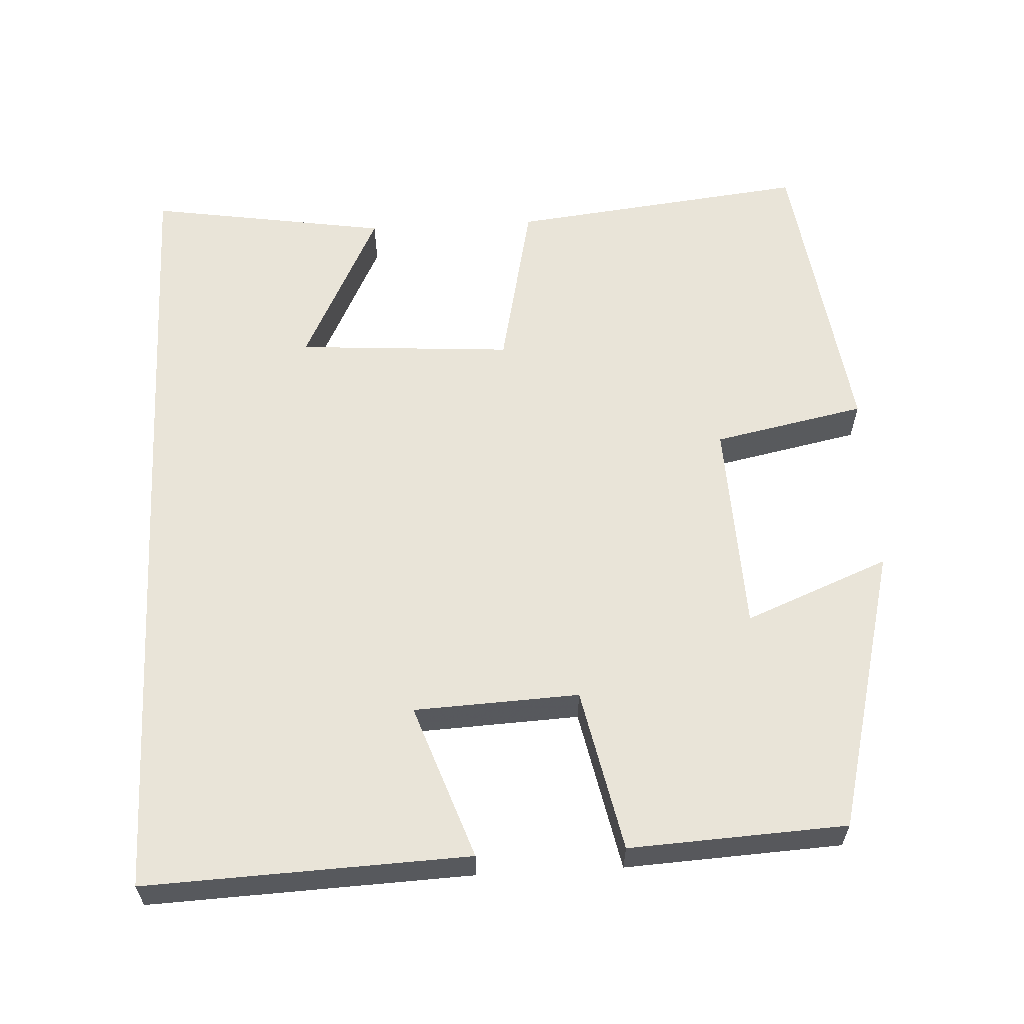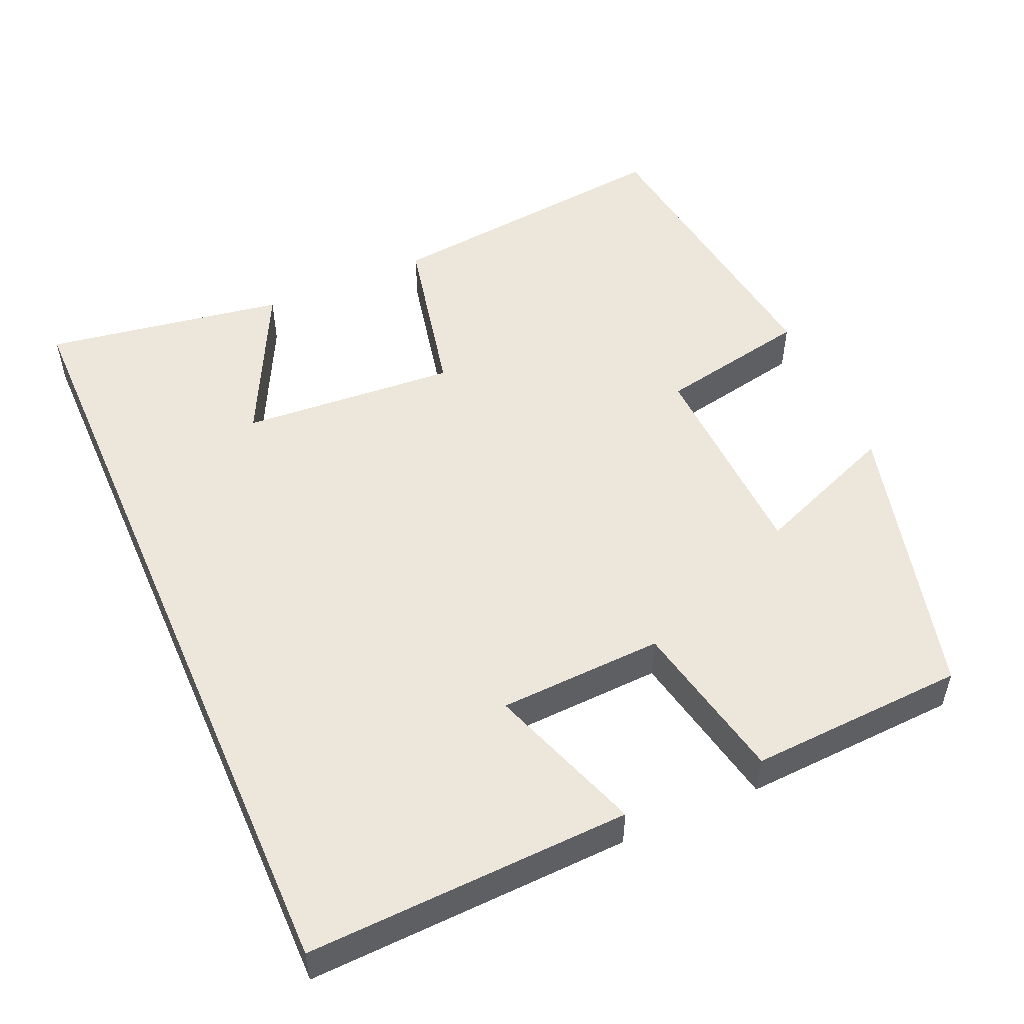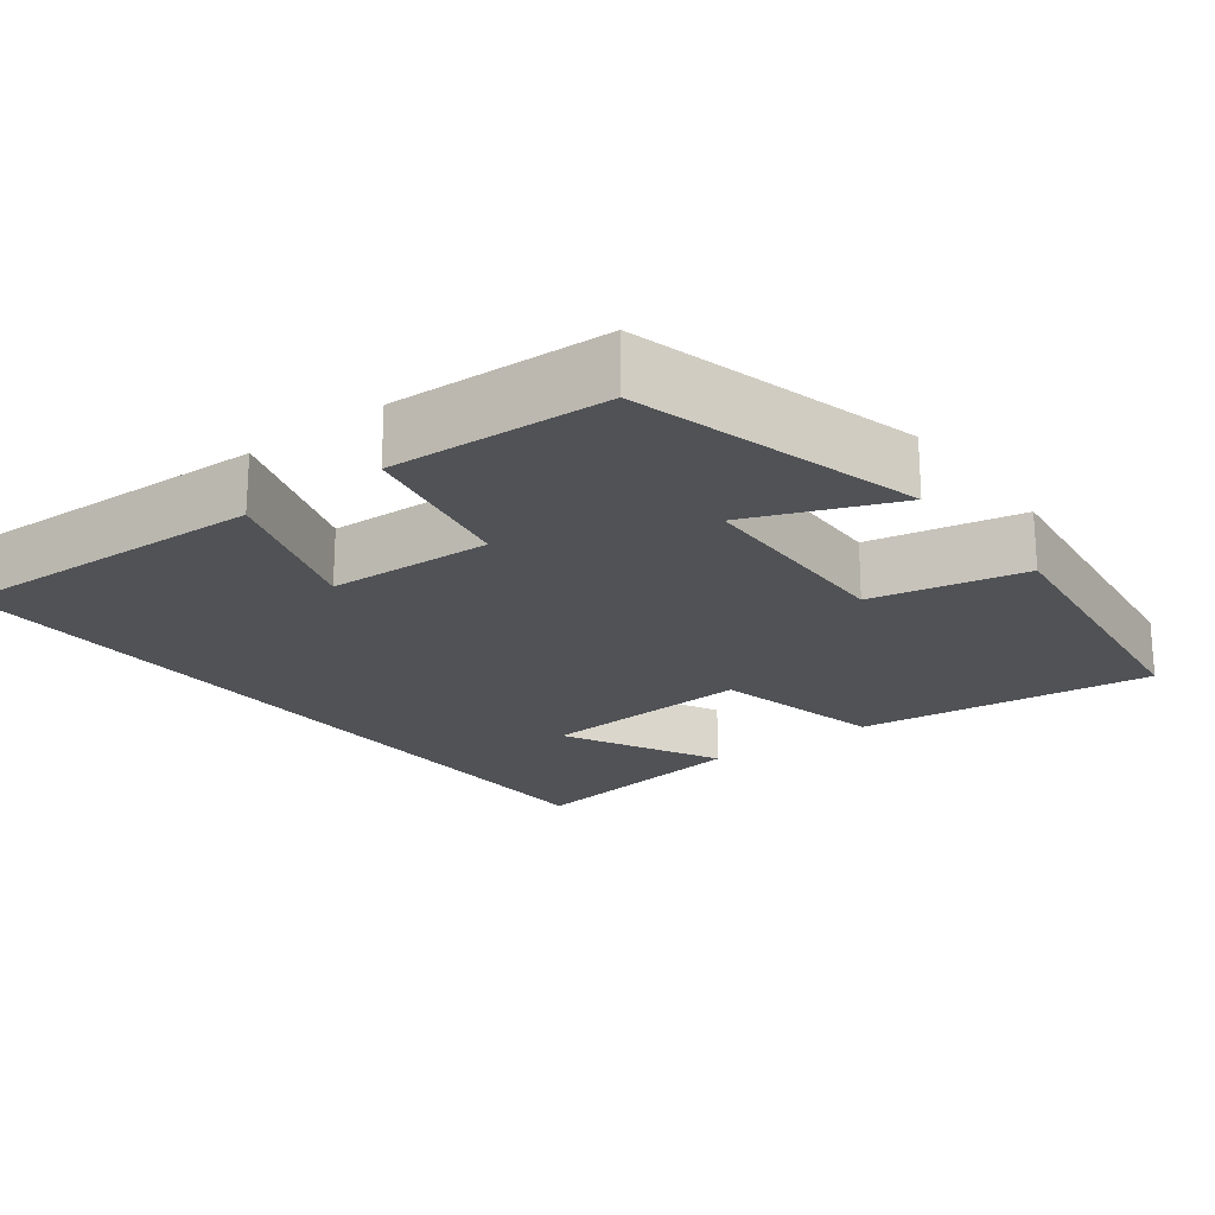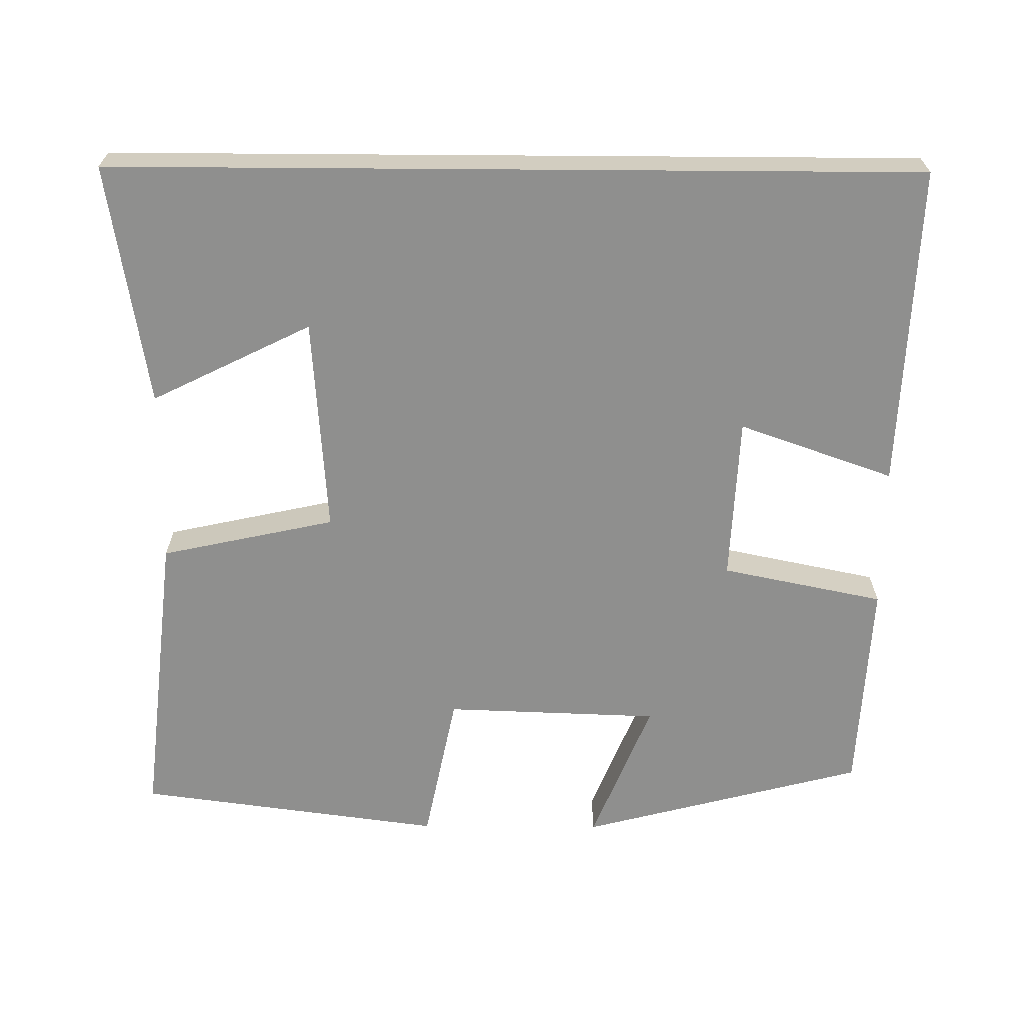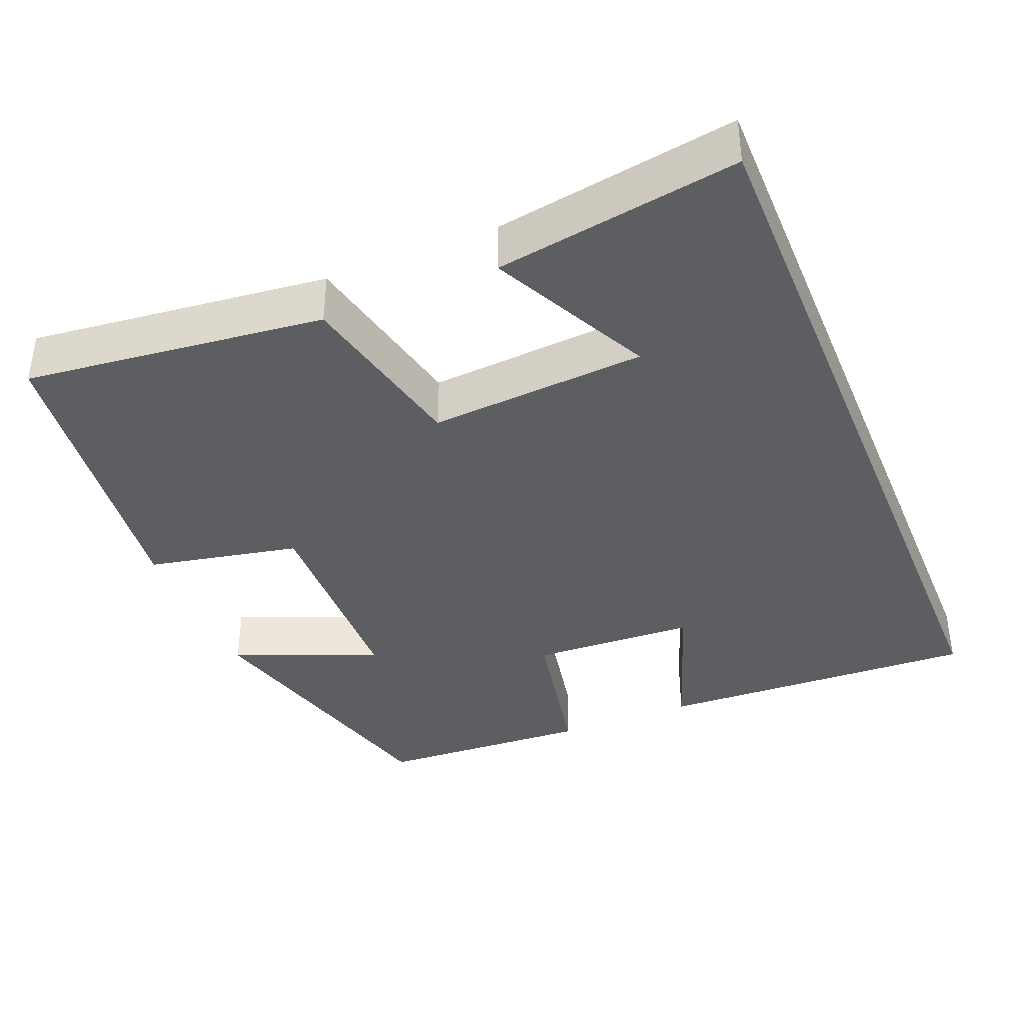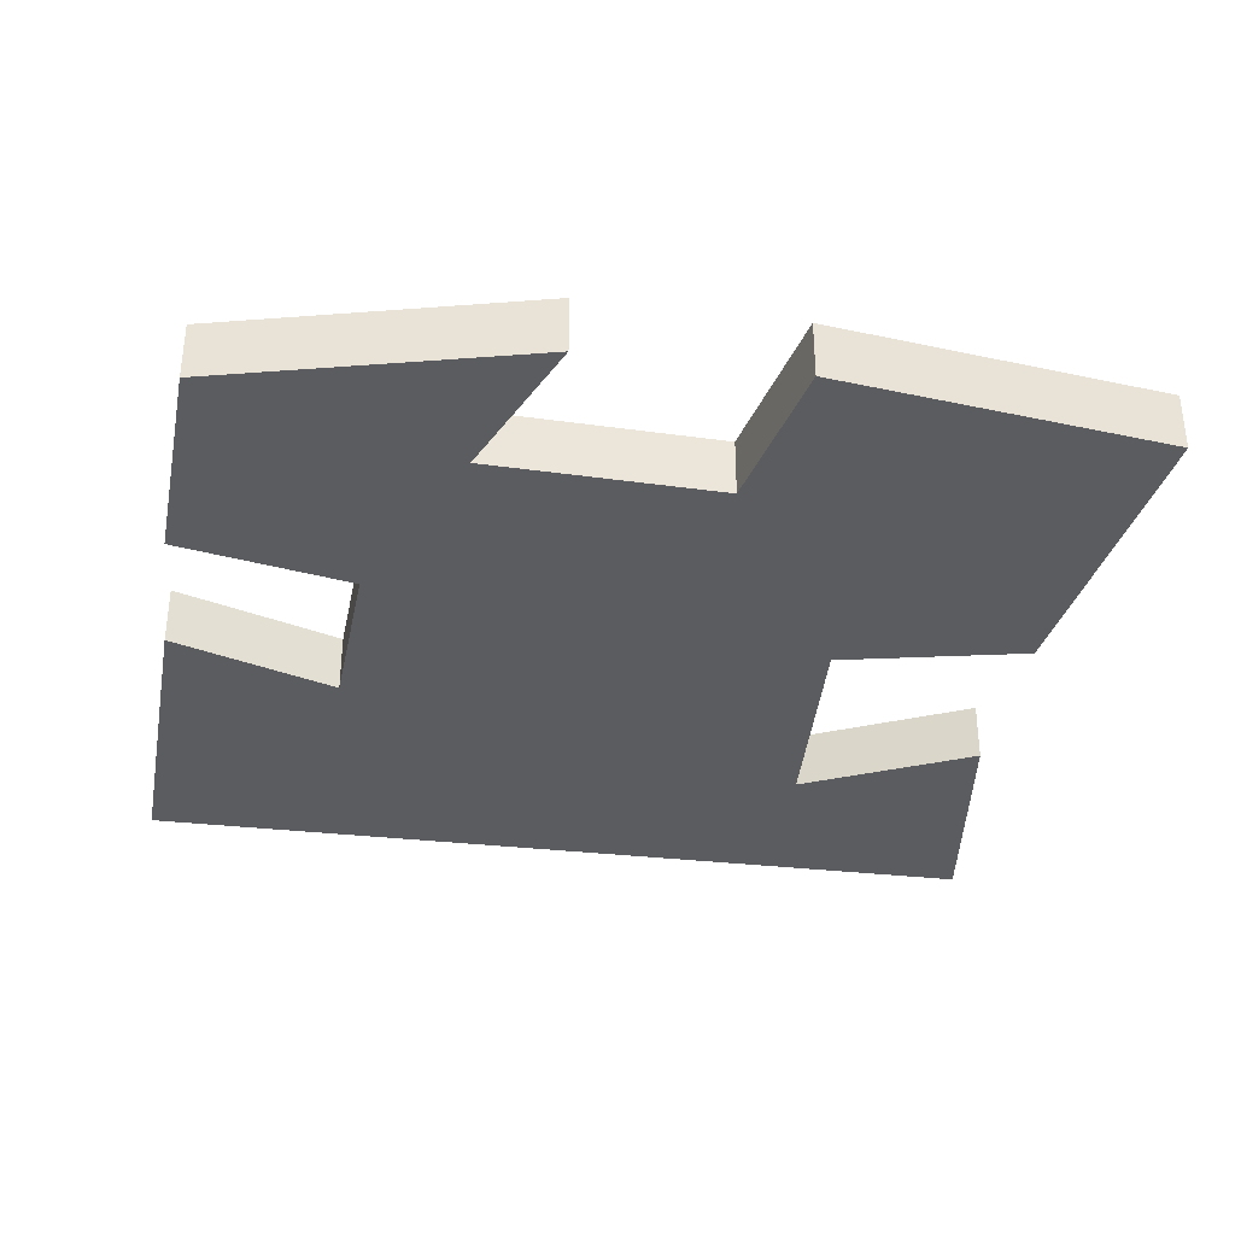
<metadata>
{"format":"obj","ext":"obj","renderer":"f3d","projection":"perspective","resolution":1024,"background":"white","views":[{"elev":60.0,"azim":-93.1,"up":"+Y"},{"elev":51.7,"azim":-113.7,"up":"+Y"},{"elev":-20.7,"azim":-52.4,"up":"+Y"},{"elev":-65.3,"azim":179.6,"up":"+Y"},{"elev":-38.1,"azim":112.4,"up":"+Y"},{"elev":-34.4,"azim":-8.7,"up":"+Y"}]}
</metadata>
<code>
v -0.485 0.07 0.402
v -0.108 0.07 0.5
v -0.185 0.07 0.309
v 0.099 0.07 0.299
v 0.14 0.07 0.5
v 0.545 0.07 0.446
v 0.5 0.07 0.051
v 0.269 0.07 0.001
v 0.289 0.07 -0.285
v 0.5 0.07 -0.181
v 0.551 0.07 -0.5
v -0.517 0.07 -0.5
v -0.5 0.07 -0.074
v -0.295 0.07 -0.146
v -0.285 0.07 0.072
v -0.5 0.07 0.116
v -0.485 0 0.402
v -0.108 0 0.5
v -0.185 0 0.309
v 0.099 0 0.299
v 0.14 0 0.5
v 0.545 0 0.446
v 0.5 0 0.051
v 0.269 0 0.001
v 0.289 0 -0.285
v 0.5 0 -0.181
v 0.551 0 -0.5
v -0.517 0 -0.5
v -0.5 0 -0.074
v -0.295 0 -0.146
v -0.285 0 0.072
v -0.5 0 0.116
f 1 2 3
f 16 1 3
f 15 16 3
f 14 15 3 4
f 11 12 13 14
f 9 10 11
f 9 11 14
f 8 9 14 4
f 6 7 8
f 5 6 8
f 4 5 8
f 19 18 17
f 19 17 32
f 19 32 31
f 20 19 31 30
f 30 29 28 27
f 27 26 25
f 30 27 25
f 20 30 25 24
f 24 23 22
f 24 22 21
f 24 21 20
f 1 17 18 2
f 2 18 19 3
f 3 19 20 4
f 4 20 21 5
f 5 21 22 6
f 6 22 23 7
f 7 23 24 8
f 8 24 25 9
f 9 25 26 10
f 10 26 27 11
f 11 27 28 12
f 12 28 29 13
f 13 29 30 14
f 14 30 31 15
f 15 31 32 16
f 16 32 17 1

</code>
